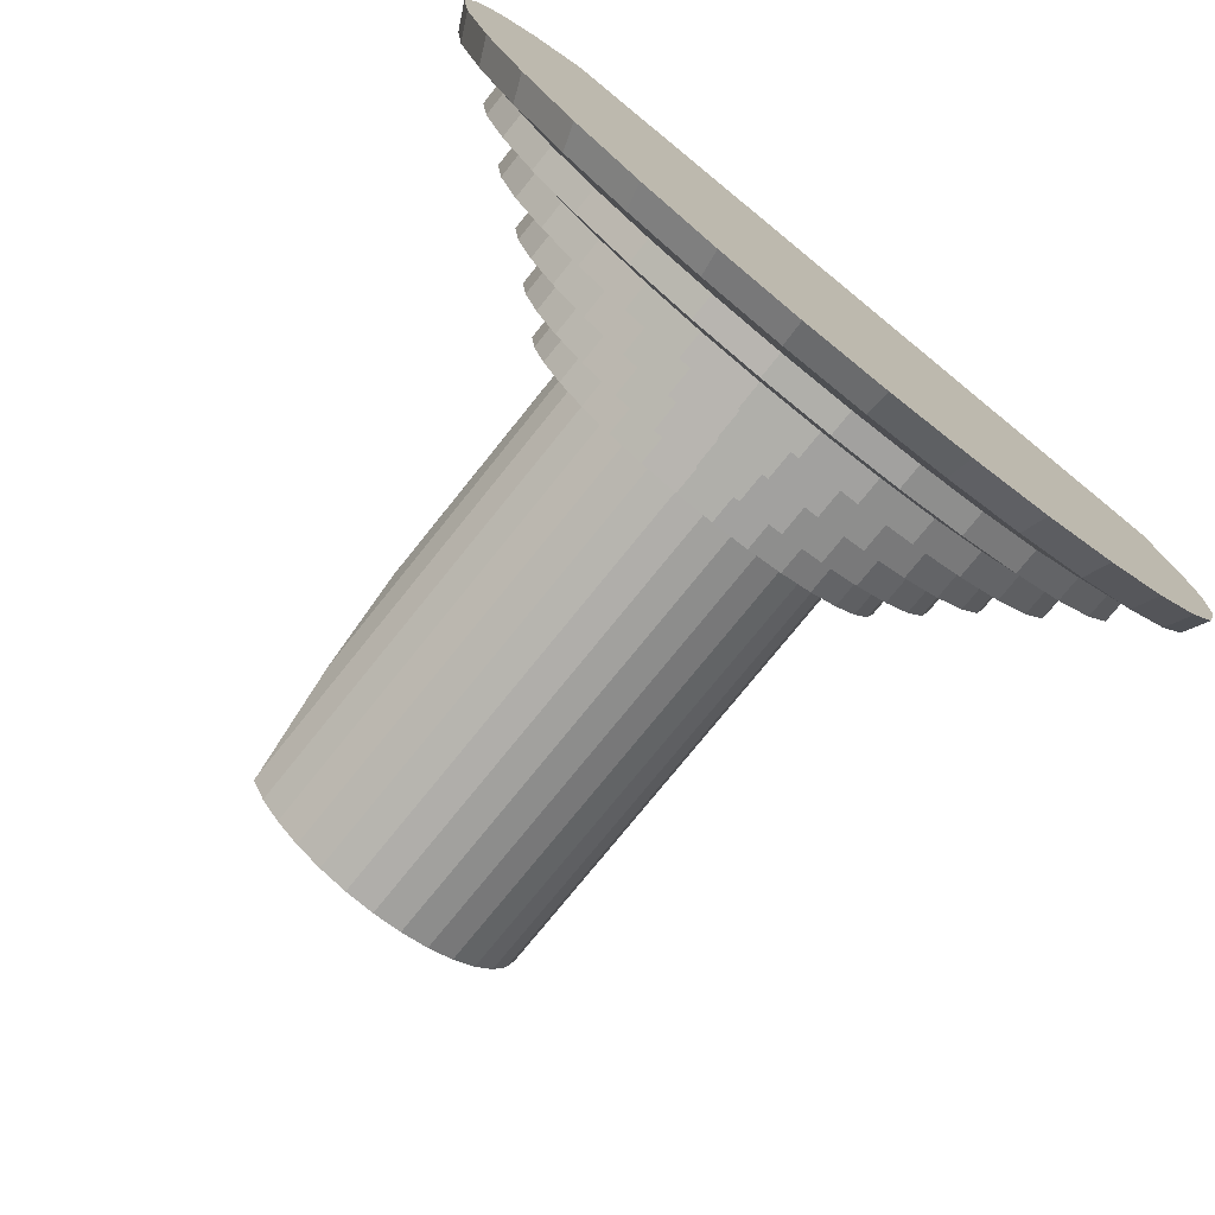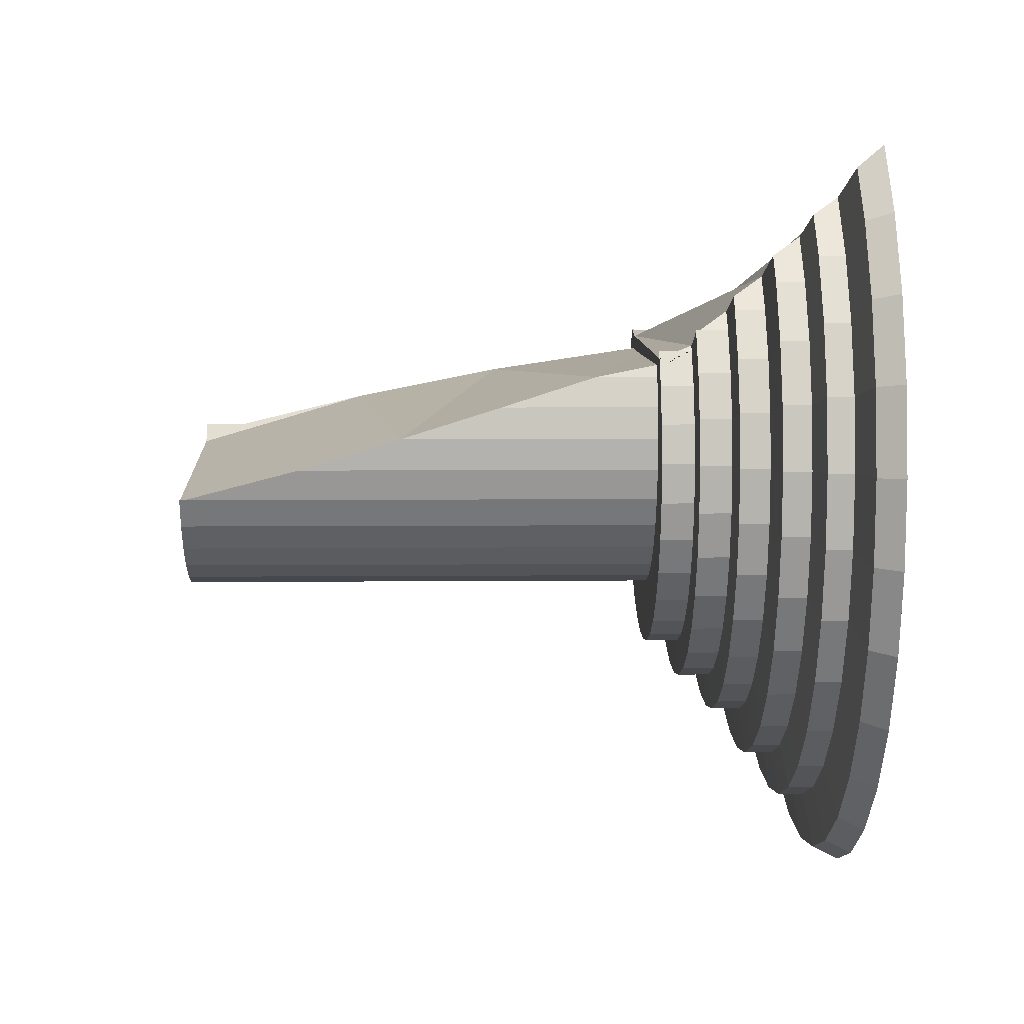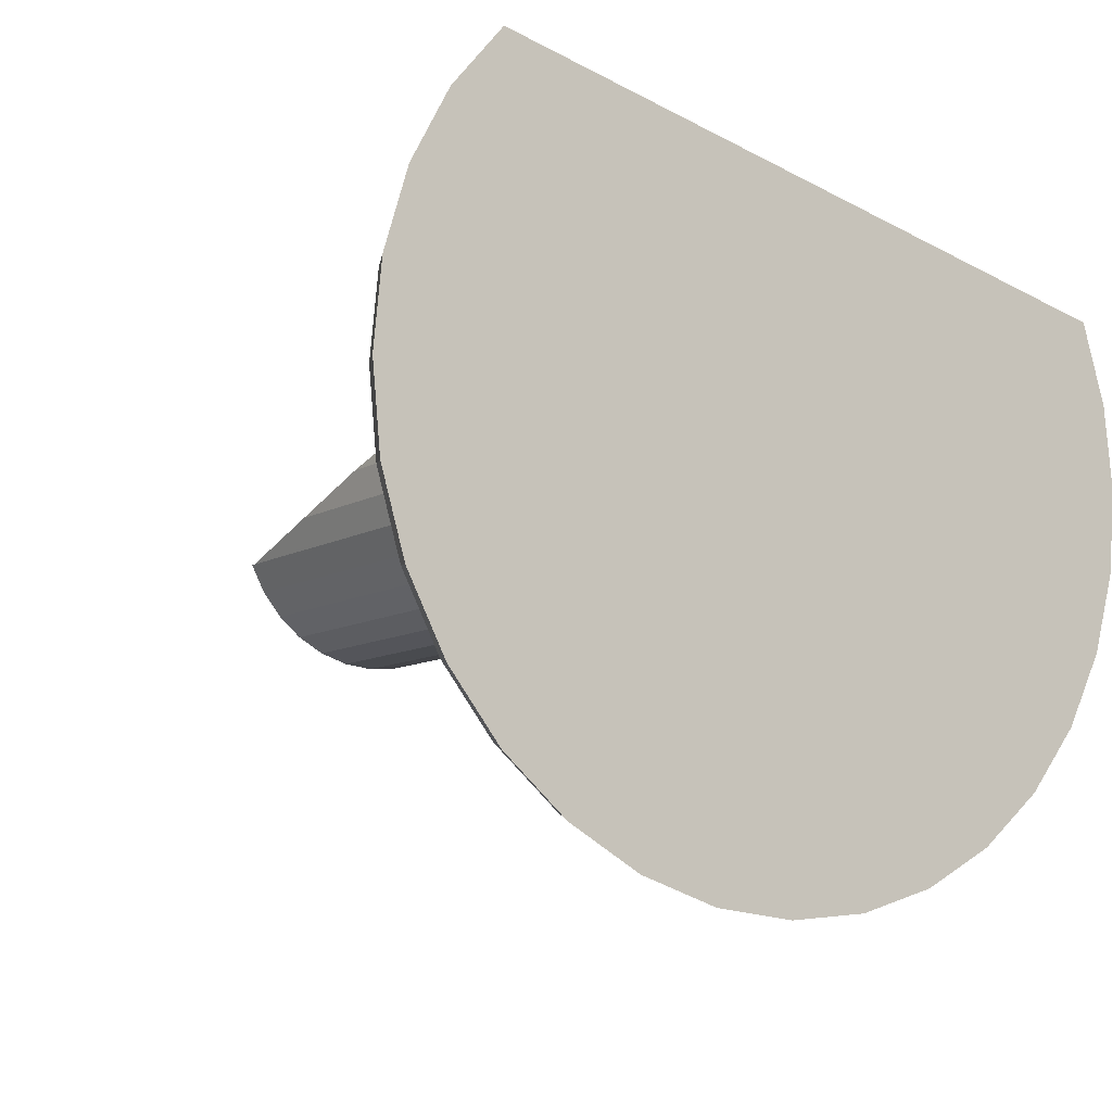
<metadata>
{"format":"obj","ext":"obj","renderer":"f3d","projection":"perspective","resolution":1024,"background":"white","views":[{"elev":-75.3,"azim":-38.7,"up":"+Z"},{"elev":4.6,"azim":-92.0,"up":"+Z"},{"elev":-10.6,"azim":-36.6,"up":"+Z"}]}
</metadata>
<code>
o joinedDharaharaHalf_Cylinder.008
v -0.1357 -0.3611 0.1341
v -0.1588 -0.3611 0.1056
v -0.1759 -0.3611 0.07317
v -0.1863 -0.3611 0.038
v -0.1897 -0.3611 0.00147
v -0.1859 -0.3611 -0.03502
v -0.175 -0.3611 -0.07006
v -0.175 0.3611 -0.07006
v -0.1575 -0.3611 -0.1023
v -0.1575 0.3611 -0.1023
v -0.134 -0.3611 -0.1305
v -0.134 0.3611 -0.1305
v -0.1055 -0.3611 -0.1536
v -0.1055 0.3611 -0.1536
v -0.07308 -0.3611 -0.1707
v -0.07308 0.3611 -0.1707
v -0.03791 -0.3611 -0.1811
v -0.03791 0.3611 -0.1811
v -0.001377 -0.3611 -0.1845
v -0.001377 0.3611 -0.1845
v 0.03511 -0.3611 -0.1807
v 0.03511 0.3611 -0.1807
v 0.07015 -0.3611 -0.1698
v 0.07015 0.3611 -0.1698
v 0.1024 -0.3611 -0.1523
v 0.1024 0.3611 -0.1523
v 0.1306 -0.3611 -0.1289
v 0.1306 0.3611 -0.1289
v 0.1537 -0.3611 -0.1004
v 0.1537 0.3611 -0.1004
v 0.1708 -0.3611 -0.06793
v 0.1708 0.3611 -0.06793
v 0.1812 -0.3611 -0.03276
v 0.1812 0.3611 -0.03276
v 0.1846 -0.3611 0.003776
v 0.1846 0.3611 0.003776
v 0.1808 -0.3611 0.04026
v 0.1699 -0.3611 0.0753
v 0.1524 -0.3611 0.1076
v -0.174 0.3611 -0.07184
v -0.1759 -0.1259 0.07317
v -0.1588 -0.2922 0.1056
v -0.1863 -0.01479 0.038
v -0.1897 0.1028 0.00147
v -0.1859 0.2216 -0.03502
v -0.175 0.3555 -0.07006
v 0.1827 0.3611 -0.01735
v 0.1733 0.3611 -0.01878
v 0.184 0.3611 -0.003266
v 0.1846 0.3111 0.003776
v 0.1391 -0.3611 0.1236
v 0.1808 0.1594 0.04026
v 0.1699 -0.01557 0.0753
v 0.1524 -0.228 0.1076
v -0.002449 -0.4276 -0.5272
v -0.002479 -0.1978 -0.2587
v 0.09549 -0.4276 -0.5175
v 0.043 -0.1978 -0.2542
v 0.1897 -0.4275 -0.489
v 0.08673 -0.1978 -0.2409
v 0.2764 -0.4275 -0.4425
v 0.127 -0.1977 -0.2194
v 0.3525 -0.4274 -0.3801
v 0.1623 -0.1977 -0.1904
v 0.4149 -0.4272 -0.304
v 0.1913 -0.1976 -0.1551
v 0.4613 -0.4271 -0.2172
v 0.2129 -0.1976 -0.1147
v 0.4898 -0.427 -0.123
v 0.2261 -0.1975 -0.07101
v 0.4995 -0.4268 -0.02511
v 0.2306 -0.1974 -0.02553
v 0.4898 -0.4266 0.07283
v 0.2261 -0.1973 0.01995
v 0.4612 -0.4265 0.167
v 0.2128 -0.1973 0.06367
v 0.1913 -0.1972 0.104
v -0.3576 -0.4262 0.3297
v -0.42 -0.4263 0.2536
v -0.1964 -0.1972 0.1039
v -0.4664 -0.4264 0.1668
v -0.2179 -0.1972 0.0636
v -0.4949 -0.4266 0.07266
v -0.2312 -0.1973 0.01987
v -0.5045 -0.4267 -0.02527
v -0.2356 -0.1974 -0.02561
v -0.4949 -0.4269 -0.1232
v -0.2311 -0.1975 -0.07109
v -0.4663 -0.4271 -0.2174
v -0.2179 -0.1975 -0.1148
v -0.4199 -0.4272 -0.3042
v -0.1963 -0.1976 -0.1551
v -0.3574 -0.4273 -0.3802
v -0.1673 -0.1977 -0.1904
v -0.2814 -0.4274 -0.4426
v -0.132 -0.1977 -0.2194
v -0.1946 -0.4275 -0.489
v -0.09169 -0.1977 -0.241
v -0.1004 -0.4276 -0.5176
v -0.04796 -0.1978 -0.2542
v -0.002481 -0.2357 -0.2586
v 0.043 -0.2357 -0.2541
v 0.08673 -0.2357 -0.2409
v 0.127 -0.2357 -0.2193
v 0.1623 -0.2356 -0.1903
v 0.1913 -0.2356 -0.155
v 0.2129 -0.2355 -0.1147
v 0.2261 -0.2354 -0.07095
v 0.2306 -0.2354 -0.02547
v 0.2261 -0.2353 0.02001
v 0.2128 -0.2352 0.06374
v 0.1913 -0.2351 0.104
v -0.1964 -0.2351 0.104
v -0.2179 -0.2352 0.06367
v -0.2312 -0.2353 0.01994
v -0.2356 -0.2353 -0.02555
v -0.2311 -0.2354 -0.07102
v -0.2179 -0.2355 -0.1148
v -0.1963 -0.2355 -0.1551
v -0.1673 -0.2356 -0.1904
v -0.132 -0.2357 -0.2194
v -0.09169 -0.2357 -0.2409
v -0.04796 -0.2357 -0.2542
v 0.05132 -0.2368 -0.2959
v 0.103 -0.2367 -0.2802
v 0.1507 -0.2367 -0.2548
v 0.1925 -0.2367 -0.2205
v 0.2268 -0.2366 -0.1787
v 0.2523 -0.2365 -0.131
v 0.2679 -0.2364 -0.07926
v 0.2732 -0.2363 -0.02546
v 0.2679 -0.2362 0.02833
v 0.2522 -0.2362 0.08006
v 0.2267 -0.2361 0.1277
v -0.2318 -0.2361 0.1277
v -0.2573 -0.2361 0.07998
v -0.273 -0.2362 0.02825
v -0.2783 -0.2363 -0.02555
v -0.273 -0.2364 -0.07935
v -0.2573 -0.2365 -0.1311
v -0.2318 -0.2366 -0.1787
v -0.1975 -0.2366 -0.2205
v -0.1557 -0.2367 -0.2548
v -0.108 -0.2367 -0.2803
v -0.05627 -0.2368 -0.296
v -0.002474 -0.2368 -0.3013
v 0.05132 -0.2735 -0.2959
v 0.103 -0.2735 -0.2802
v 0.1507 -0.2735 -0.2547
v 0.1925 -0.2734 -0.2204
v 0.2268 -0.2733 -0.1786
v 0.2523 -0.2733 -0.1309
v 0.2679 -0.2732 -0.0792
v 0.2732 -0.2731 -0.0254
v 0.2679 -0.273 0.0284
v 0.2522 -0.2729 0.08012
v 0.2267 -0.2728 0.1278
v -0.2318 -0.2728 0.1277
v -0.2573 -0.2729 0.08004
v -0.273 -0.273 0.02831
v -0.2783 -0.2731 -0.02549
v -0.273 -0.2731 -0.07928
v -0.2573 -0.2732 -0.131
v -0.2318 -0.2733 -0.1787
v -0.1975 -0.2734 -0.2205
v -0.1557 -0.2734 -0.2547
v -0.108 -0.2735 -0.2802
v -0.05627 -0.2735 -0.2959
v -0.002476 -0.2735 -0.3012
v 0.05947 -0.2769 -0.3368
v 0.119 -0.2769 -0.3187
v 0.1739 -0.2768 -0.2894
v 0.222 -0.2768 -0.2499
v 0.2615 -0.2767 -0.2018
v 0.2908 -0.2766 -0.1469
v 0.3089 -0.2765 -0.08733
v 0.315 -0.2764 -0.02539
v 0.3089 -0.2763 0.03655
v 0.2908 -0.2762 0.09611
v 0.2614 -0.2761 0.151
v -0.2665 -0.2761 0.1509
v -0.2959 -0.2762 0.09601
v -0.3139 -0.2763 0.03645
v -0.32 -0.2764 -0.02549
v -0.3139 -0.2765 -0.08743
v -0.2958 -0.2766 -0.147
v -0.2665 -0.2766 -0.2019
v -0.227 -0.2767 -0.25
v -0.1789 -0.2768 -0.2895
v -0.124 -0.2768 -0.3188
v -0.06441 -0.2769 -0.3368
v -0.00247 -0.2769 -0.3429
v 0.05947 -0.3111 -0.3368
v 0.119 -0.3111 -0.3187
v 0.1739 -0.311 -0.2893
v 0.222 -0.3109 -0.2498
v 0.2615 -0.3109 -0.2017
v 0.2908 -0.3108 -0.1468
v 0.3089 -0.3107 -0.08727
v 0.315 -0.3106 -0.02533
v 0.3089 -0.3105 0.03661
v 0.2908 -0.3104 0.09616
v -0.2665 -0.3103 0.151
v -0.2959 -0.3103 0.09607
v -0.3139 -0.3104 0.03651
v -0.32 -0.3105 -0.02543
v -0.3139 -0.3106 -0.08737
v -0.2958 -0.3107 -0.1469
v -0.2665 -0.3108 -0.2018
v -0.227 -0.3109 -0.2499
v -0.1789 -0.311 -0.2894
v -0.124 -0.311 -0.3187
v -0.06441 -0.3111 -0.3368
v -0.002472 -0.3111 -0.3429
v 0.07005 -0.3169 -0.3899
v 0.1398 -0.3169 -0.3687
v 0.204 -0.3168 -0.3344
v 0.2603 -0.3168 -0.2881
v 0.3065 -0.3167 -0.2318
v 0.3409 -0.3166 -0.1676
v 0.362 -0.3165 -0.09782
v 0.3692 -0.3163 -0.02531
v 0.362 -0.3162 0.0472
v 0.3408 -0.3161 0.1169
v -0.3116 -0.316 0.1811
v -0.3459 -0.3161 0.1168
v -0.3671 -0.3162 0.04708
v -0.3742 -0.3163 -0.02543
v -0.367 -0.3164 -0.09794
v -0.3459 -0.3165 -0.1677
v -0.3115 -0.3166 -0.2319
v -0.2653 -0.3167 -0.2882
v -0.209 -0.3168 -0.3344
v -0.1447 -0.3169 -0.3688
v -0.07497 -0.3169 -0.3899
v -0.002463 -0.3169 -0.3971
v 0.07004 -0.3492 -0.3898
v 0.1398 -0.3492 -0.3687
v 0.204 -0.3491 -0.3343
v 0.2603 -0.349 -0.2881
v 0.3065 -0.3489 -0.2318
v 0.3409 -0.3488 -0.1675
v 0.362 -0.3487 -0.09777
v 0.3692 -0.3486 -0.02526
v 0.362 -0.3485 0.04725
v 0.3408 -0.3484 0.117
v -0.3116 -0.3482 0.1811
v -0.3459 -0.3483 0.1169
v -0.3671 -0.3484 0.04713
v -0.3742 -0.3486 -0.02538
v -0.367 -0.3487 -0.09789
v -0.3459 -0.3488 -0.1676
v -0.3115 -0.3489 -0.2319
v -0.2653 -0.349 -0.2882
v -0.209 -0.3491 -0.3344
v -0.1447 -0.3491 -0.3687
v -0.07498 -0.3492 -0.3899
v -0.002465 -0.3492 -0.397
v 0.07999 -0.3573 -0.4398
v 0.1593 -0.3573 -0.4157
v 0.2323 -0.3573 -0.3767
v 0.2964 -0.3572 -0.3241
v 0.3489 -0.3571 -0.26
v 0.388 -0.3569 -0.187
v 0.412 -0.3568 -0.1077
v 0.4201 -0.3567 -0.02524
v 0.412 -0.3565 0.05721
v 0.3879 -0.3564 0.1365
v -0.354 -0.3563 0.2094
v -0.393 -0.3564 0.1364
v -0.417 -0.3565 0.05708
v -0.4251 -0.3566 -0.02538
v -0.417 -0.3568 -0.1078
v -0.3929 -0.3569 -0.1871
v -0.3539 -0.357 -0.2602
v -0.3013 -0.3571 -0.3242
v -0.2373 -0.3572 -0.3767
v -0.1642 -0.3573 -0.4158
v -0.08491 -0.3573 -0.4398
v -0.002457 -0.3574 -0.4479
v 0.07999 -0.387 -0.4397
v 0.1593 -0.387 -0.4157
v 0.2323 -0.3869 -0.3766
v 0.2964 -0.3868 -0.324
v 0.3489 -0.3867 -0.26
v 0.3879 -0.3866 -0.1869
v 0.412 -0.3865 -0.1076
v 0.4201 -0.3864 -0.02519
v 0.412 -0.3862 0.05726
v 0.3879 -0.3861 0.1365
v -0.3014 -0.3858 0.2735
v -0.354 -0.3859 0.2095
v -0.393 -0.386 0.1364
v -0.417 -0.3862 0.05712
v -0.4251 -0.3863 -0.02533
v -0.417 -0.3864 -0.1078
v -0.393 -0.3866 -0.1871
v -0.3539 -0.3867 -0.2601
v -0.3013 -0.3868 -0.3241
v -0.2373 -0.3869 -0.3767
v -0.1642 -0.387 -0.4157
v -0.08491 -0.387 -0.4398
v -0.002459 -0.387 -0.4479
v 0.09254 -0.3981 -0.5028
v 0.1839 -0.398 -0.475
v 0.268 -0.3979 -0.43
v 0.3418 -0.3979 -0.3695
v 0.4024 -0.3977 -0.2957
v 0.4473 -0.3976 -0.2115
v 0.475 -0.3974 -0.1202
v 0.4844 -0.3973 -0.02516
v 0.475 -0.3971 0.06983
v 0.4473 -0.397 0.1612
v -0.4074 -0.3968 0.2452
v -0.4524 -0.3969 0.161
v -0.4801 -0.3971 0.06967
v -0.4894 -0.3972 -0.02532
v -0.4801 -0.3974 -0.1203
v -0.4523 -0.3975 -0.2116
v -0.4073 -0.3977 -0.2958
v -0.3468 -0.3978 -0.3696
v -0.273 -0.3979 -0.4301
v -0.1888 -0.398 -0.4751
v -0.09744 -0.398 -0.5028
v -0.002449 -0.3981 -0.5121
v -0.2992 -0.3858 0.2753
v -0.3585 -0.3967 0.3049
v 0.4446 -0.397 0.1662
v 0.2689 -0.3103 0.1371
v -0.2011 -0.1972 0.09512
v -0.316 -0.3562 0.2557
v -0.3014 -0.3828 0.2735
v -0.2354 -0.3102 0.1889
v -0.1964 -0.2264 0.104
v 0.1747 -0.2351 0.1242
v 0.3775 -0.3564 0.1558
v 0.1722 -0.1971 0.1273
v -0.2868 -0.3159 0.2113
v -0.2139 -0.2728 0.1496
v 0.3241 -0.316 0.1483
v -0.2208 -0.2358 0.1203
v -0.1916 -0.2351 0.1098
v -0.2541 -0.276 0.1661
v 0.2673 -0.2761 0.14
v -0.307 -0.3872 0.2791
v 0.3789 -0.3861 0.1533
v -0.2333 -0.2361 0.1248
v -0.2318 -0.24 0.1277
v 0.2215 -0.2361 0.1341
v 0.3255 -0.3483 0.1456
v -0.2692 -0.3481 0.2329
v -0.2033 -0.2086 0.09101
v 0.1338 -0.1972 0.1189
f 1 42 2
f 2 42 41 3
f 3 41 43 4
f 4 43 44 5
f 5 44 45 6
f 6 45 46 7
f 7 46 40 10 9
f 9 10 12 11
f 11 12 14 13
f 13 14 16 15
f 15 16 18 17
f 17 18 20 19
f 19 20 22 21
f 21 22 24 23
f 23 24 26 25
f 25 26 28 27
f 27 28 30 29
f 29 30 32 31
f 31 32 34 33
f 33 34 47 49 50 35
f 35 50 52 37
f 37 52 53 38
f 38 53 54 39
f 39 54 51
f 40 46 8
f 40 48 47 34 32 30 28 26 24 22 20 18 16 14 12 10
f 50 49 36
f 48 49 47
f 51 1 2 3 4 5 6 7 9 11 13 15 17 19 21 23 25 27 29 31 33 35 37 38 39
f 51 54 1
f 48 46 45
f 41 42 54
f 41 54 53
f 43 41 53
f 52 44 53
f 45 44 52
f 50 48 52
f 44 43 53
f 36 48 50
f 49 48 36
f 48 45 52
f 46 48 40
f 54 42 1
f 101 56 58 102
f 102 58 60 103
f 103 60 62 104
f 104 62 64 105
f 105 64 66 106
f 106 66 68 107
f 107 68 70 108
f 108 70 72 109
f 109 72 74 110
f 110 74 76 111
f 111 76 77 112
f 112 77 337 335
f 113 334 352 330 82 114
f 114 82 84 115
f 115 84 86 116
f 116 86 88 117
f 117 88 90 118
f 118 90 92 119
f 119 92 94 120
f 120 94 96 121
f 121 96 98 122
f 58 56 100 98 96 94 92 90 88 86 84 82 330 353 337 77 76 74 72 70 68 66 64 62 60
f 122 98 100 123
f 123 100 56 101
f 55 57 59 61 63 65 67 69 71 73 75 78 79 81 83 85 87 89 91 93 95 97 99
f 145 123 101 146
f 144 122 123 145
f 143 121 122 144
f 142 120 121 143
f 141 119 120 142
f 140 118 119 141
f 139 117 118 140
f 138 116 117 139
f 137 115 116 138
f 136 114 115 137
f 135 341 347
f 134 112 335 349
f 133 111 112 134
f 132 110 111 133
f 131 109 110 132
f 130 108 109 131
f 129 107 108 130
f 128 106 107 129
f 127 105 106 128
f 126 104 105 127
f 125 103 104 126
f 124 102 103 125
f 146 101 102 124
f 169 146 124 147
f 147 124 125 148
f 148 125 126 149
f 149 126 127 150
f 150 127 128 151
f 151 128 129 152
f 152 129 130 153
f 153 130 131 154
f 154 131 132 155
f 155 132 133 156
f 156 133 134 157
f 351 332 326
f 158 348 347 136 159
f 159 136 137 160
f 160 137 138 161
f 161 138 139 162
f 162 139 140 163
f 163 140 141 164
f 164 141 142 165
f 165 142 143 166
f 166 143 144 167
f 167 144 145 168
f 168 145 146 169
f 191 168 169 192
f 190 167 168 191
f 189 166 167 190
f 188 165 166 189
f 187 164 165 188
f 186 163 164 187
f 185 162 163 186
f 184 161 162 185
f 183 160 161 184
f 182 159 160 183
f 181 158 159 182
f 326 346 350
f 179 156 157 344
f 178 155 156 179
f 177 154 155 178
f 176 153 154 177
f 175 152 153 176
f 174 151 152 175
f 173 150 151 174
f 172 149 150 173
f 171 148 149 172
f 170 147 148 171
f 192 169 147 170
f 214 192 170 193
f 193 170 171 194
f 194 171 172 195
f 195 172 173 196
f 196 173 174 197
f 197 174 175 198
f 198 175 176 199
f 199 176 177 200
f 200 177 178 201
f 201 178 179 202
f 202 179 344 329
f 203 181 182 204
f 204 182 183 205
f 205 183 184 206
f 206 184 185 207
f 207 185 186 208
f 208 186 187 209
f 209 187 188 210
f 210 188 189 211
f 211 189 190 212
f 212 190 191 213
f 213 191 192 214
f 235 213 214 236
f 234 212 213 235
f 233 211 212 234
f 232 210 211 233
f 231 209 210 232
f 230 208 209 231
f 229 207 208 230
f 228 206 207 229
f 227 205 206 228
f 226 204 205 227
f 225 203 204 226
f 224 202 329 340
f 223 201 202 224
f 222 200 201 223
f 221 199 200 222
f 220 198 199 221
f 219 197 198 220
f 218 196 197 219
f 217 195 196 218
f 216 194 195 217
f 215 193 194 216
f 236 214 193 215
f 258 236 215 237
f 237 215 216 238
f 238 216 217 239
f 239 217 218 240
f 240 218 219 241
f 241 219 220 242
f 242 220 221 243
f 243 221 222 244
f 244 222 223 245
f 245 223 224 246
f 246 224 340 350
f 247 225 226 248
f 248 226 227 249
f 249 227 228 250
f 250 228 229 251
f 251 229 230 252
f 252 230 231 253
f 253 231 232 254
f 254 232 233 255
f 255 233 234 256
f 256 234 235 257
f 257 235 236 258
f 279 257 258 280
f 278 256 257 279
f 277 255 256 278
f 276 254 255 277
f 275 253 254 276
f 274 252 253 275
f 273 251 252 274
f 272 250 251 273
f 271 249 250 272
f 270 248 249 271
f 269 247 248 270
f 268 246 350 336
f 267 245 246 268
f 266 244 245 267
f 265 243 244 266
f 264 242 243 265
f 263 241 242 264
f 262 240 241 263
f 261 239 240 262
f 260 238 239 261
f 259 237 238 260
f 280 258 237 259
f 303 280 259 281
f 281 259 260 282
f 282 260 261 283
f 283 261 262 284
f 284 262 263 285
f 285 263 264 286
f 286 264 265 287
f 287 265 266 288
f 288 266 267 289
f 289 267 268 290
f 290 268 336 346
f 291 332 331 269 292
f 292 269 270 293
f 293 270 271 294
f 294 271 272 295
f 295 272 273 296
f 296 273 274 297
f 297 274 275 298
f 298 275 276 299
f 299 276 277 300
f 300 277 278 301
f 301 278 279 302
f 302 279 280 303
f 324 302 303 325
f 323 301 302 324
f 322 300 301 323
f 321 299 300 322
f 320 298 299 321
f 319 297 298 320
f 318 296 297 319
f 317 295 296 318
f 316 294 295 317
f 315 293 294 316
f 314 292 293 315
f 313 290 346 328
f 312 289 290 313
f 311 288 289 312
f 310 287 288 311
f 309 286 287 310
f 308 285 286 309
f 307 284 285 308
f 306 283 284 307
f 305 282 283 306
f 304 281 282 305
f 325 303 281 304
f 55 325 304 57
f 57 304 305 59
f 59 305 306 61
f 61 306 307 63
f 63 307 308 65
f 65 308 309 67
f 67 309 310 69
f 69 310 311 71
f 71 311 312 73
f 73 312 313 75
f 351 326 329
f 79 314 315 81
f 81 315 316 83
f 83 316 317 85
f 85 317 318 87
f 87 318 319 89
f 89 319 320 91
f 91 320 321 93
f 93 321 322 95
f 95 322 323 97
f 97 323 324 99
f 99 324 325 55
f 349 157 134
f 333 343 181 203
f 345 326 291
f 345 327 78
f 344 157 180
f 328 75 313
f 78 346 326
f 326 332 291
f 330 352 334 80
f 338 333 203 225
f 341 342 113
f 327 345 291 292 314
f 342 334 113
f 347 348 135
f 347 341 113 114 136
f 327 314 79 78
f 351 338 225 247
f 339 348 158
f 75 346 78
f 345 78 326
f 326 350 329
f 157 333 351
f 331 351 247 269
f 343 339 158 181
f 351 331 332
f 337 353 335
f 340 329 350
f 339 342 341
f 338 351 333
f 344 180 329
f 180 157 329
f 157 349 335
f 353 339 333
f 335 353 333
f 339 343 333
f 346 336 350
f 157 335 333
f 339 341 348
f 341 135 348
f 75 328 346
f 342 339 353
f 342 353 330
f 334 342 330
f 330 352 334
f 329 157 351

</code>
